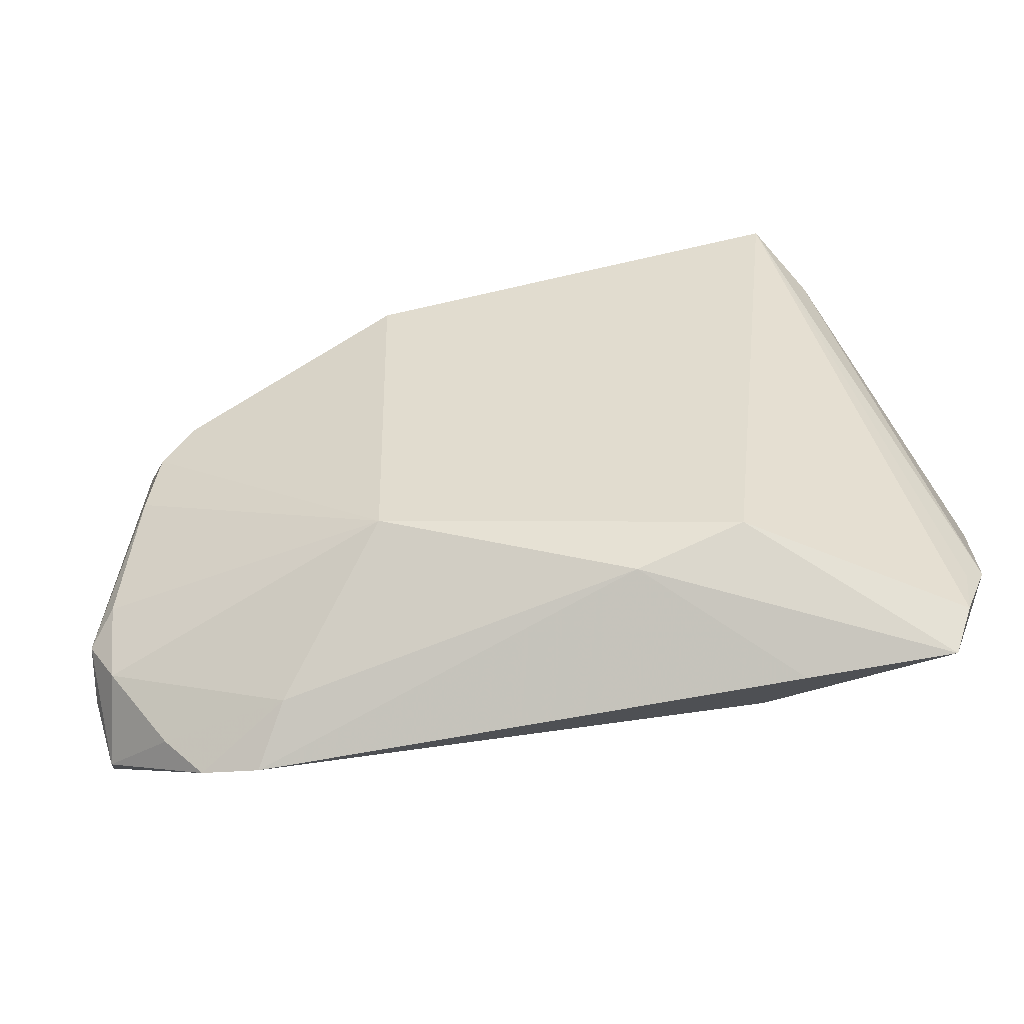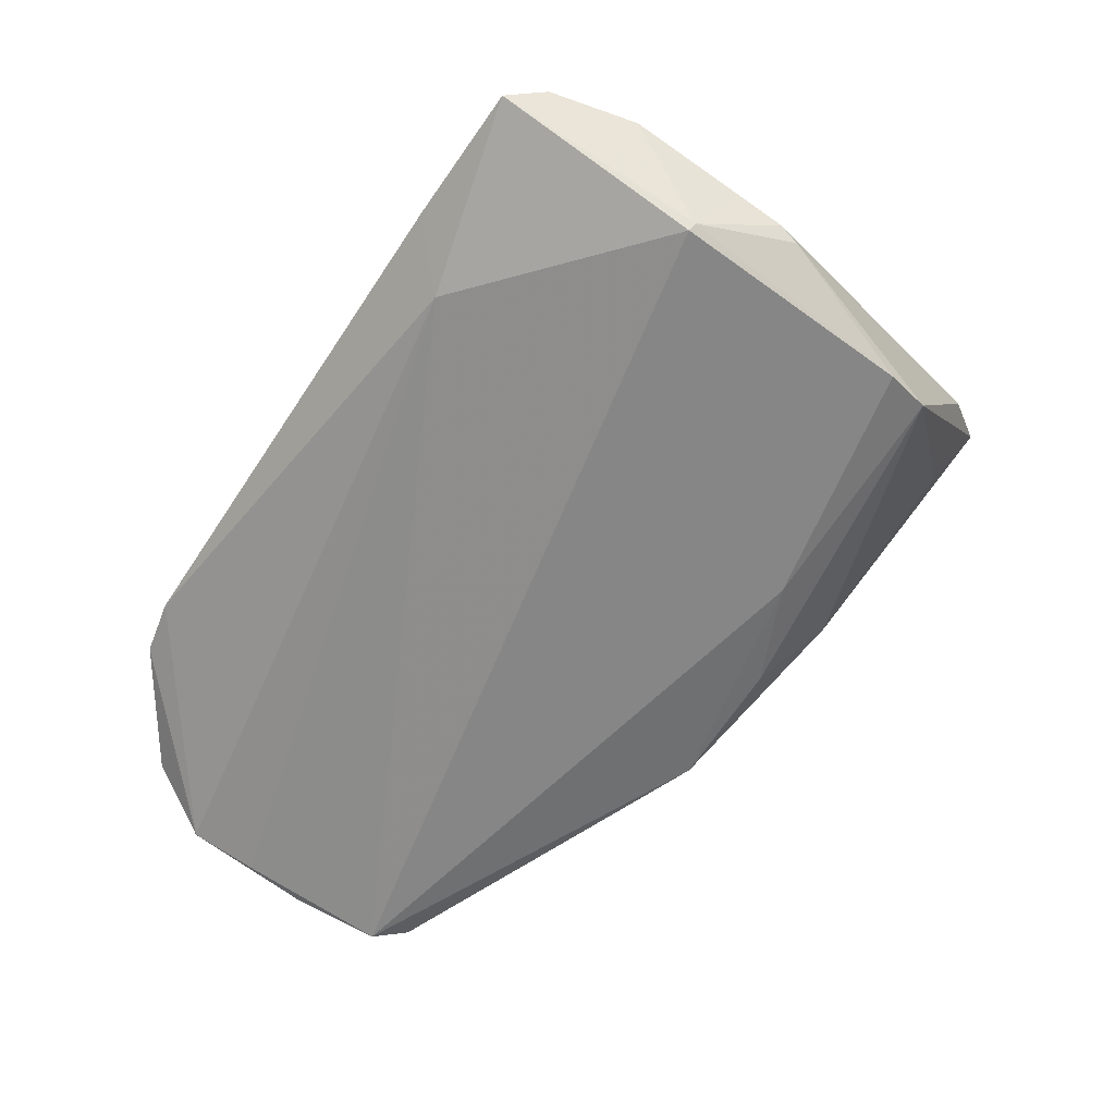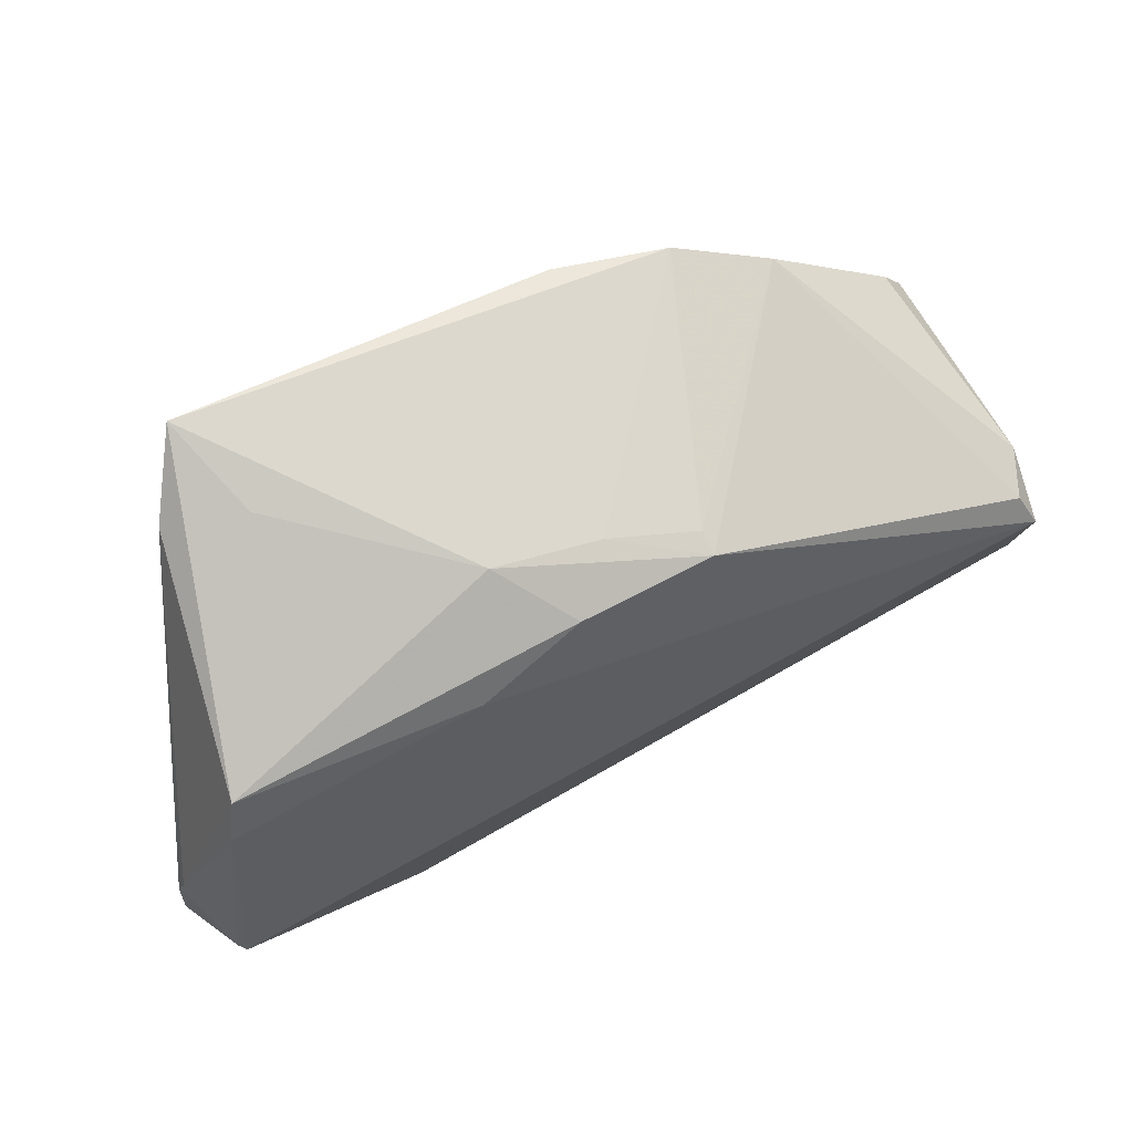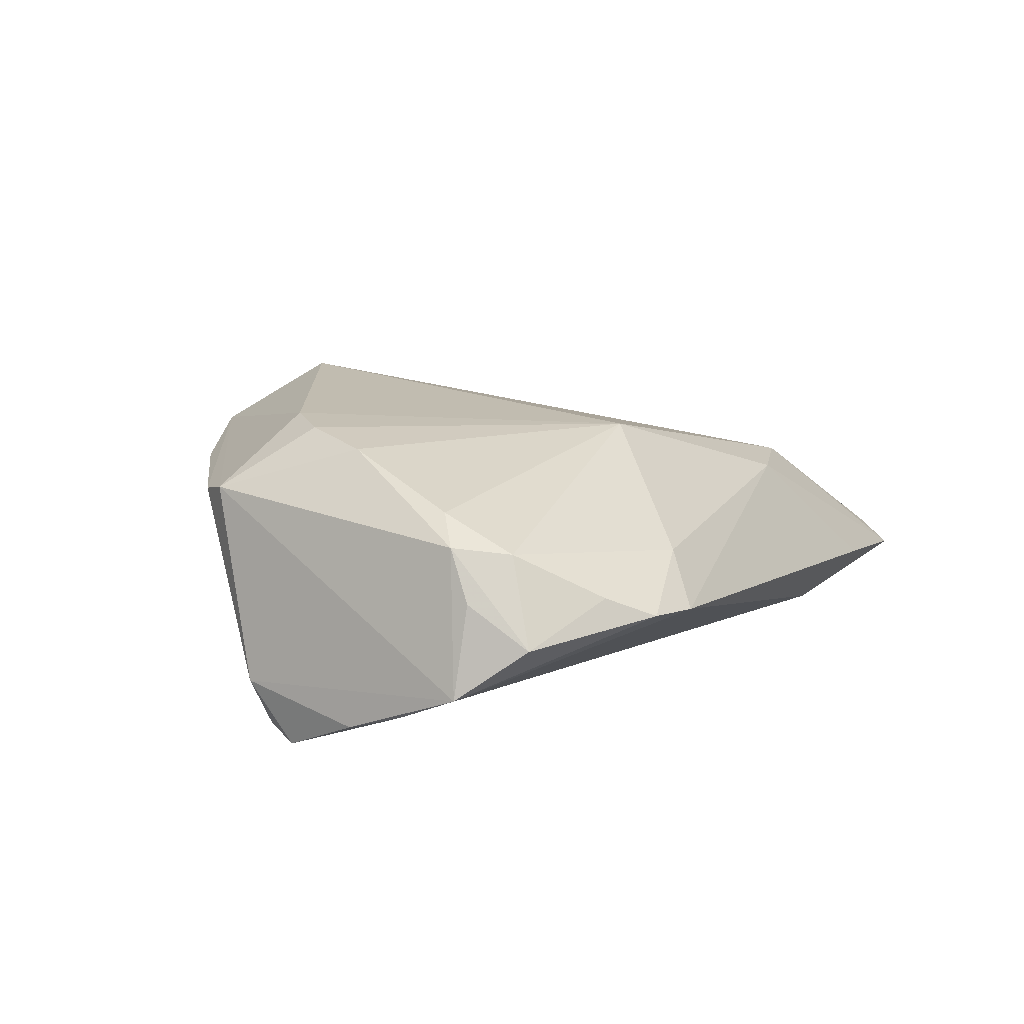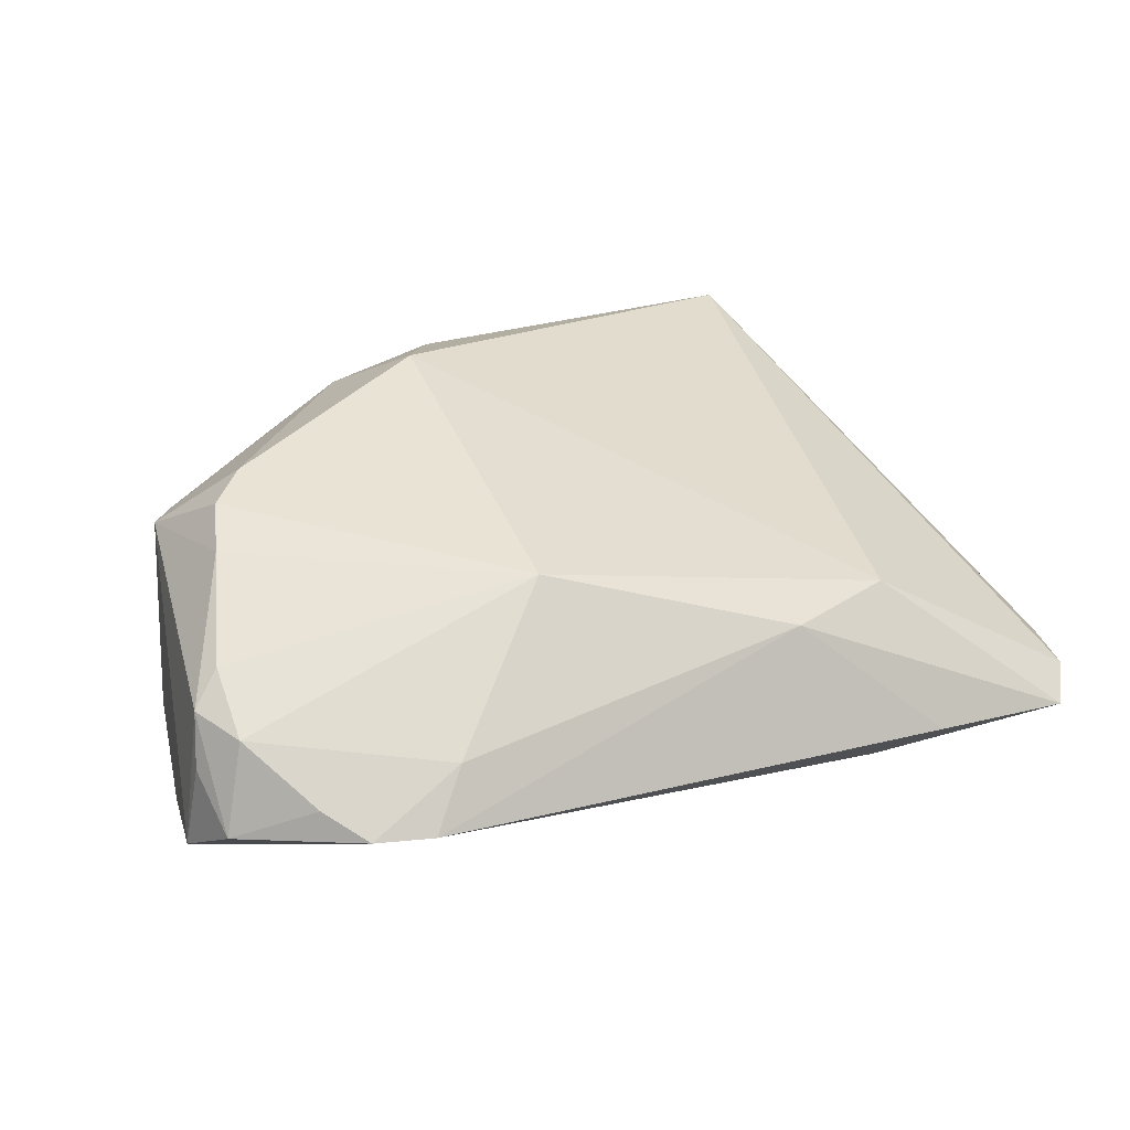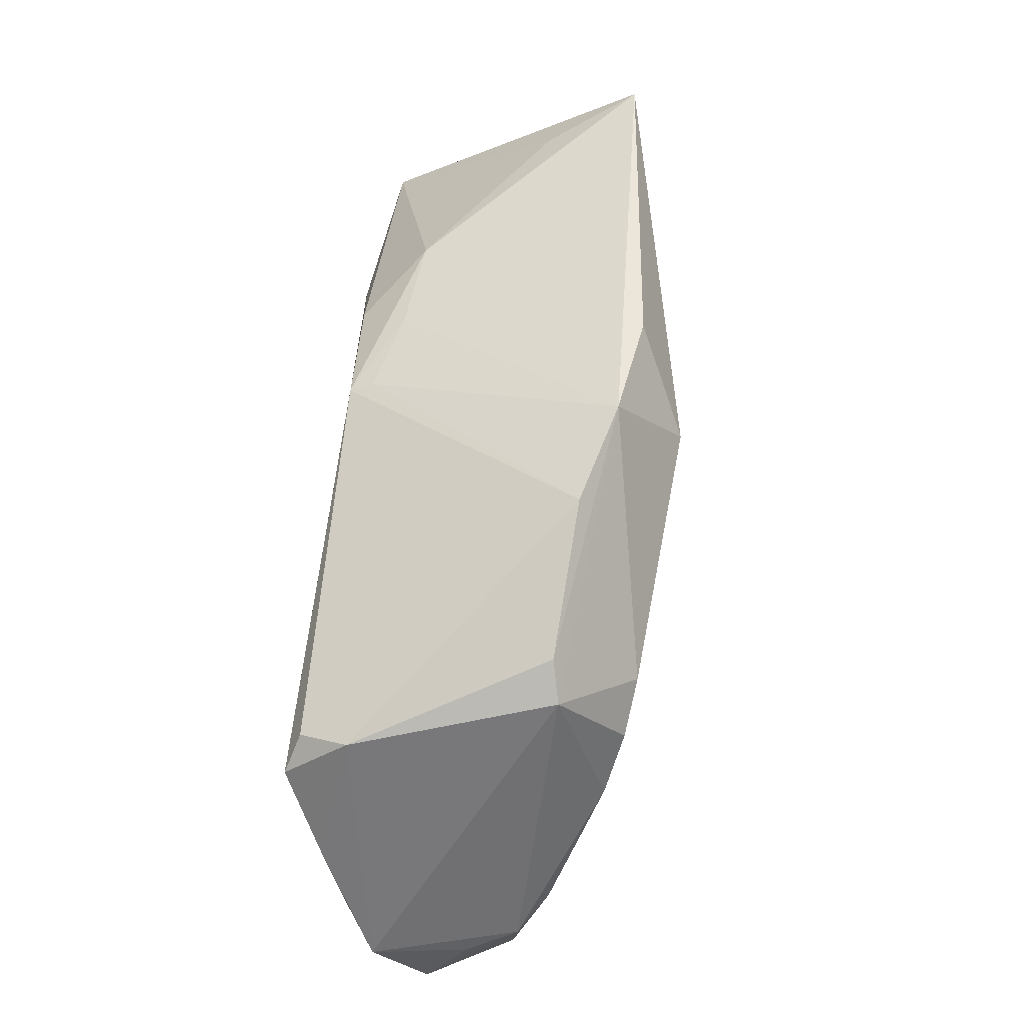
<metadata>
{"format":"obj","ext":"obj","renderer":"f3d","projection":"perspective","resolution":1024,"background":"white","views":[{"elev":-60.1,"azim":15.1,"up":"+Y"},{"elev":-62.1,"azim":57.2,"up":"+Z"},{"elev":59.9,"azim":153.6,"up":"+Y"},{"elev":9.6,"azim":-63.0,"up":"+Z"},{"elev":33.3,"azim":-22.5,"up":"+Z"},{"elev":41.0,"azim":-85.0,"up":"+Y"}]}
</metadata>
<code>
v 0.03987 0.04171 0.01577
v 0.05096 -0.04017 -0.006684
v -0.05305 0.004675 -0.0191
v -0.008883 0.02756 -0.01392
v -0.006477 0.03684 0.01906
v -0.0477 0.02037 0.01138
v -0.055 -0.01917 0.008099
v -0.04052 0.01079 0.02082
v 0.0567 -0.02516 -0.006566
v -0.05642 -0.01304 -0.0127
v -0.05605 -0.00569 -0.01492
v -0.0561 -0.02193 0.001847
v 0.0546 -0.02794 -0.004485
v 0.05052 0.01439 -0.0191
v -0.0449 0.005743 0.01969
v 0.04474 0.0343 0.008653
v -0.01278 0.02501 0.02433
v 0.0333 -0.04054 -0.00532
v 0.05651 -0.003151 -0.01377
v -0.03323 -0.04054 -0.001268
v 0.01675 -0.03227 0.009457
v 0.05238 -0.01579 -0.01905
v -0.03233 0.03083 0.0131
v 0.03564 0.03654 0.00471
v -0.05073 0.01633 0.01221
v -0.05805 -0.02115 -0.009323
v 0.05363 -0.03549 -0.004028
v 0.02733 -0.0346 -0.01169
v 0.01498 0.03154 -0.01004
v 0.001888 0.0298 -0.01127
v 0.03008 -0.02818 0.01009
v -0.05348 0.01044 -0.01156
v -0.05133 -0.0164 0.01151
v -0.05476 -0.02925 -0.003257
v -0.02849 -0.03619 0.004913
v -0.05141 -0.02545 0.007228
v -0.04698 -0.00174 0.01765
v -0.04497 -0.03444 0.001687
v -0.05103 0.008995 -0.01735
v 0.007664 0.02591 -0.01741
v -0.02065 0.03536 0.01679
v 0.05703 -0.005531 -0.01275
v -0.008942 0.02644 -0.01678
v 0.02026 0.02016 -0.0191
v 0.05698 -0.01076 -0.01116
v 0.05323 -0.01543 -0.01821
v 0.04914 0.02012 -0.01777
v -0.01319 -0.02205 0.01824
v -0.04049 -0.03909 -0.0008706
f 30 1 29
f 26 28 20
f 10 28 26
f 3 28 10
f 1 27 13
f 31 27 1
f 1 17 31
f 2 31 21
f 27 31 2
f 30 29 43
f 24 29 1
f 21 31 48
f 48 31 17
f 11 10 26
f 3 10 11
f 7 25 26
f 8 25 15
f 15 48 8
f 8 48 17
f 5 17 1
f 27 2 9
f 9 13 27
f 1 13 9
f 9 16 1
f 18 20 28
f 28 2 18
f 21 20 18
f 18 2 21
f 44 14 3
f 3 43 44
f 22 2 28
f 22 28 3
f 3 14 22
f 35 20 21
f 21 48 35
f 40 43 29
f 40 44 43
f 39 43 3
f 39 23 43
f 30 43 4
f 43 23 4
f 25 8 41
f 41 8 17
f 17 5 41
f 41 4 23
f 30 4 41
f 41 1 30
f 41 5 1
f 46 22 14
f 46 9 2
f 2 22 46
f 38 34 49
f 20 35 49
f 49 35 38
f 26 20 49
f 49 34 26
f 12 7 26
f 26 34 12
f 12 34 7
f 7 33 37
f 15 25 37
f 25 7 37
f 37 48 15
f 37 33 48
f 36 33 7
f 36 34 38
f 7 34 36
f 48 33 36
f 38 35 36
f 36 35 48
f 47 40 29
f 29 24 47
f 47 24 1
f 14 44 47
f 44 40 47
f 1 16 47
f 23 39 32
f 32 39 3
f 3 11 32
f 26 25 32
f 32 11 26
f 25 41 6
f 6 41 23
f 6 32 25
f 23 32 6
f 45 46 42
f 9 46 45
f 42 16 45
f 16 9 45
f 42 46 19
f 19 46 14
f 14 47 19
f 19 16 42
f 19 47 16

</code>
